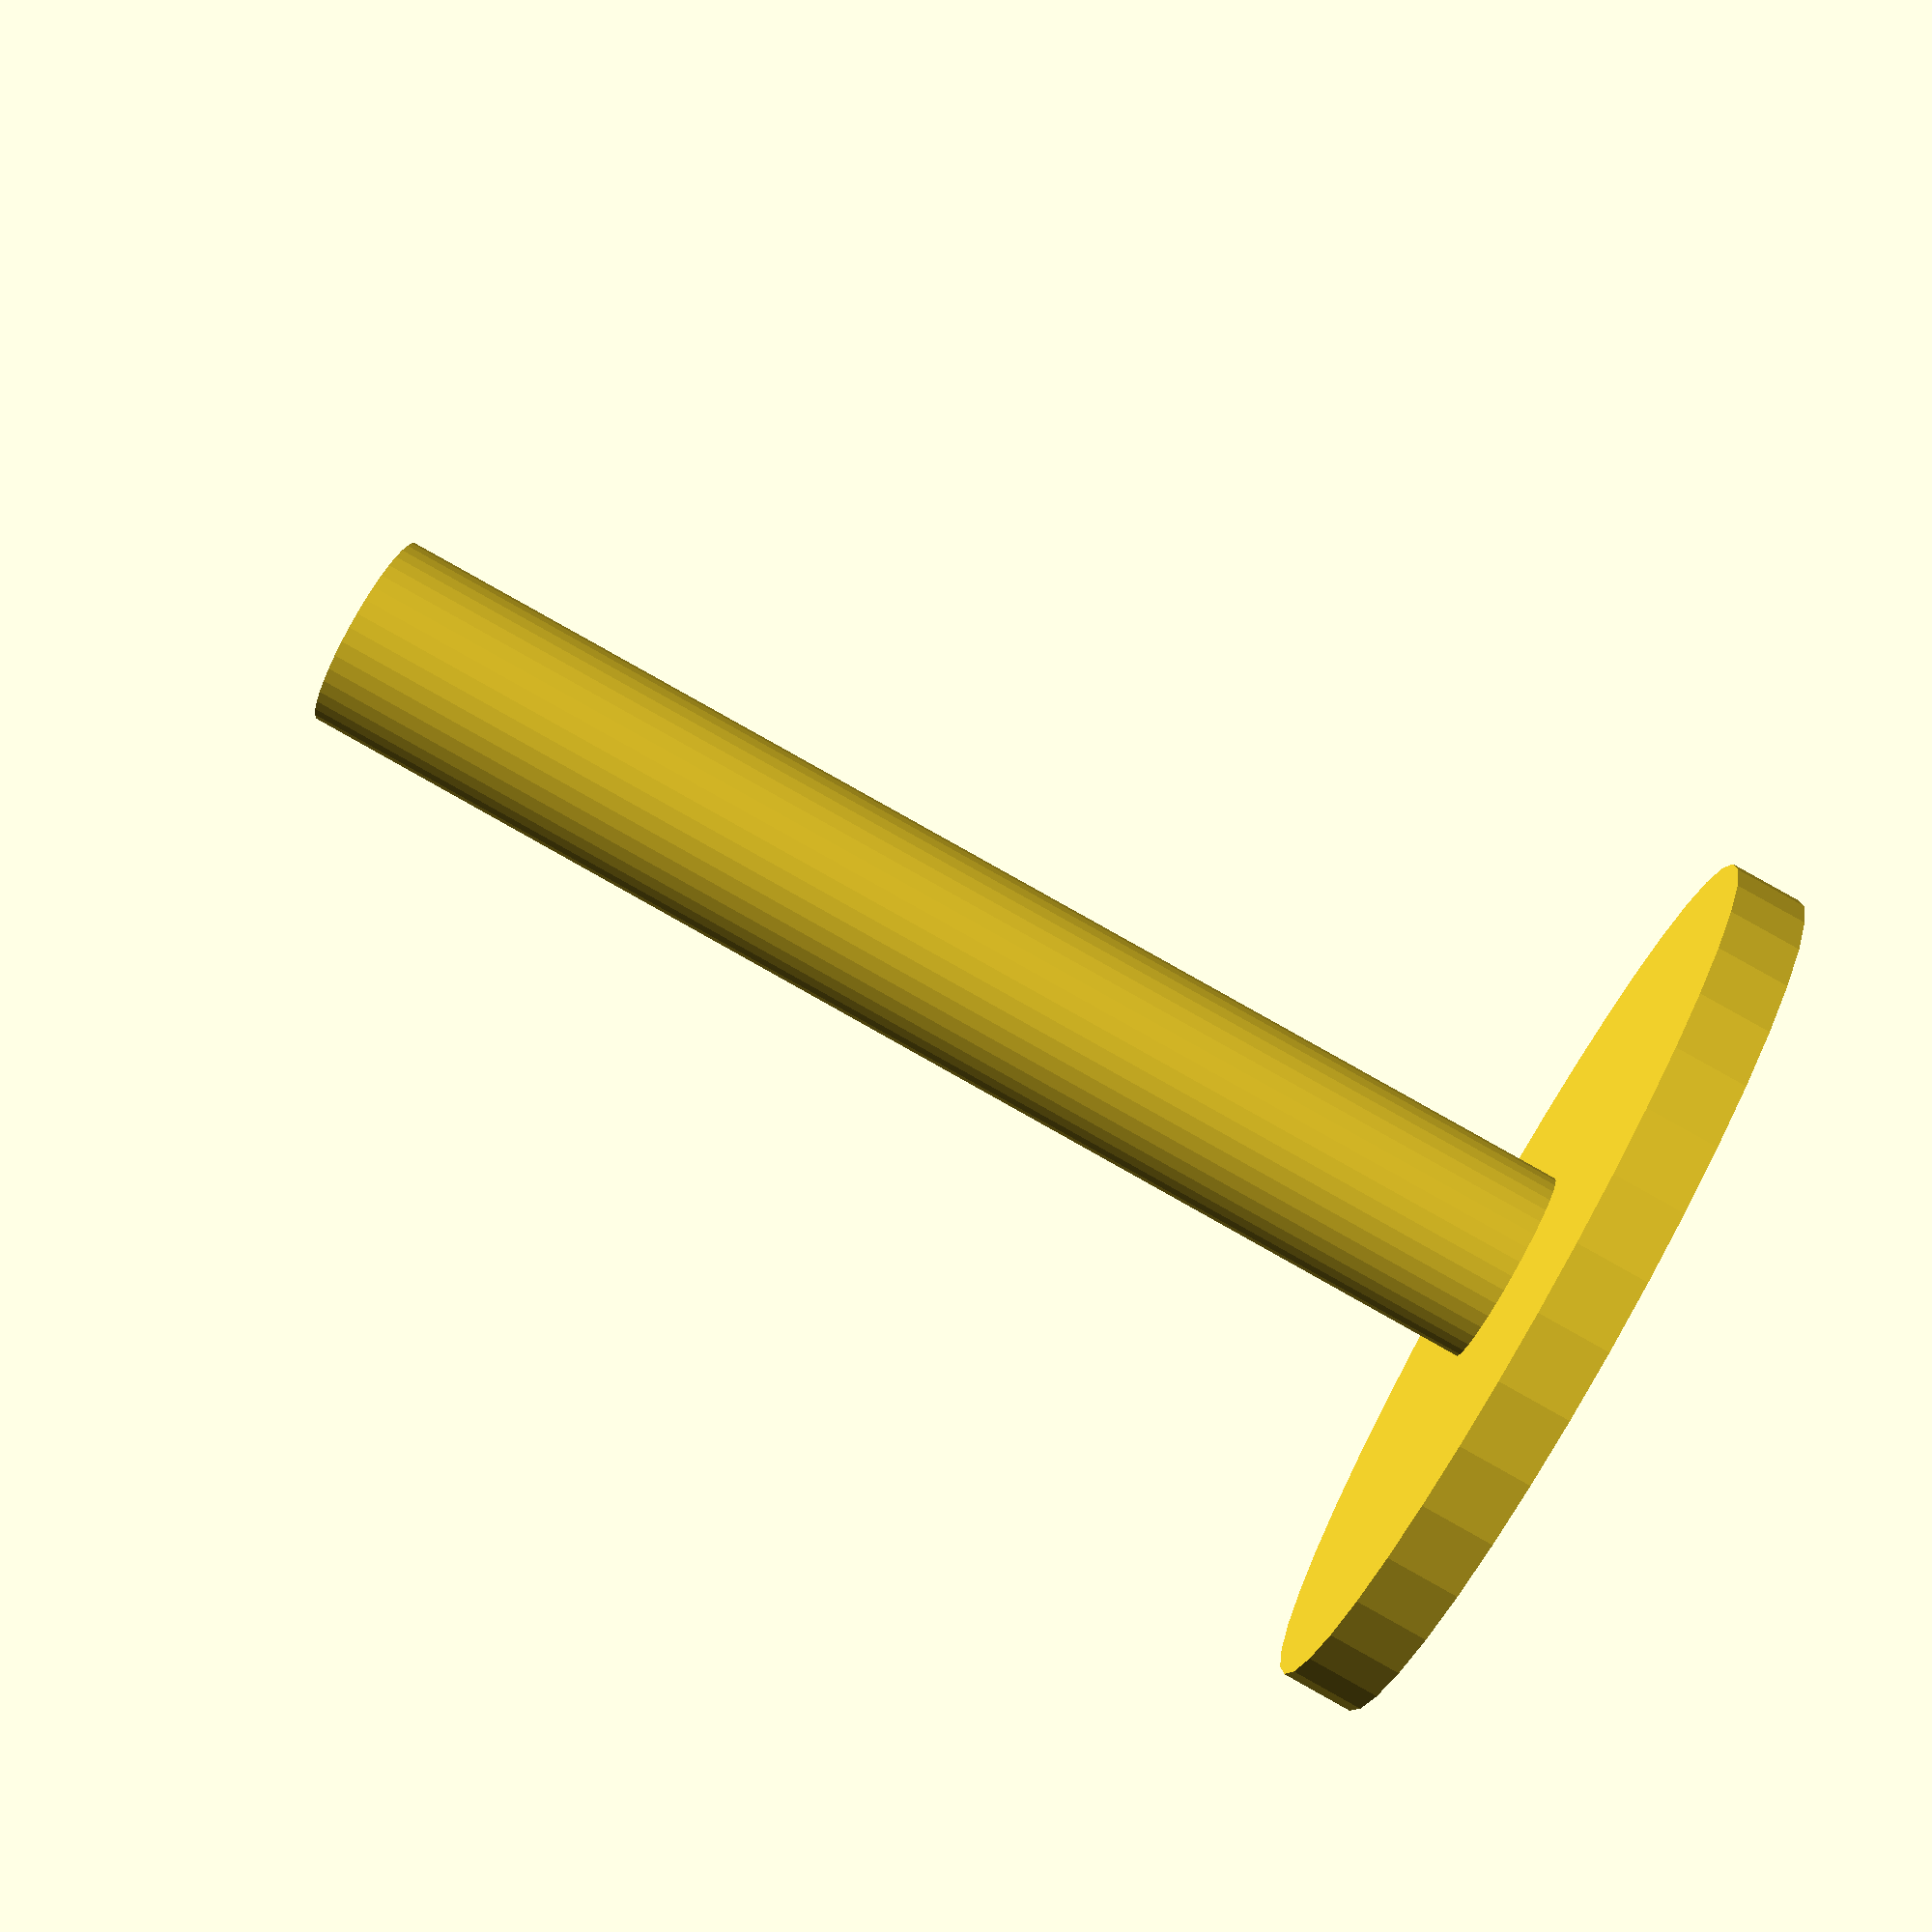
<openscad>
// units in mm
// Tape holder for Emil
$fn = 40;

post_diameter_nominal = 22;
post_height = 150;

platexy = 50;
plate_diameter = 100;
plate_t = 8;

module body()
{
    union()
    {
        cylinder(d=post_diameter_nominal, h=post_height);
        cylinder(d=plate_diameter, h=plate_t);
    }
}

body();
</openscad>
<views>
elev=273.2 azim=356.5 roll=119.2 proj=p view=solid
</views>
